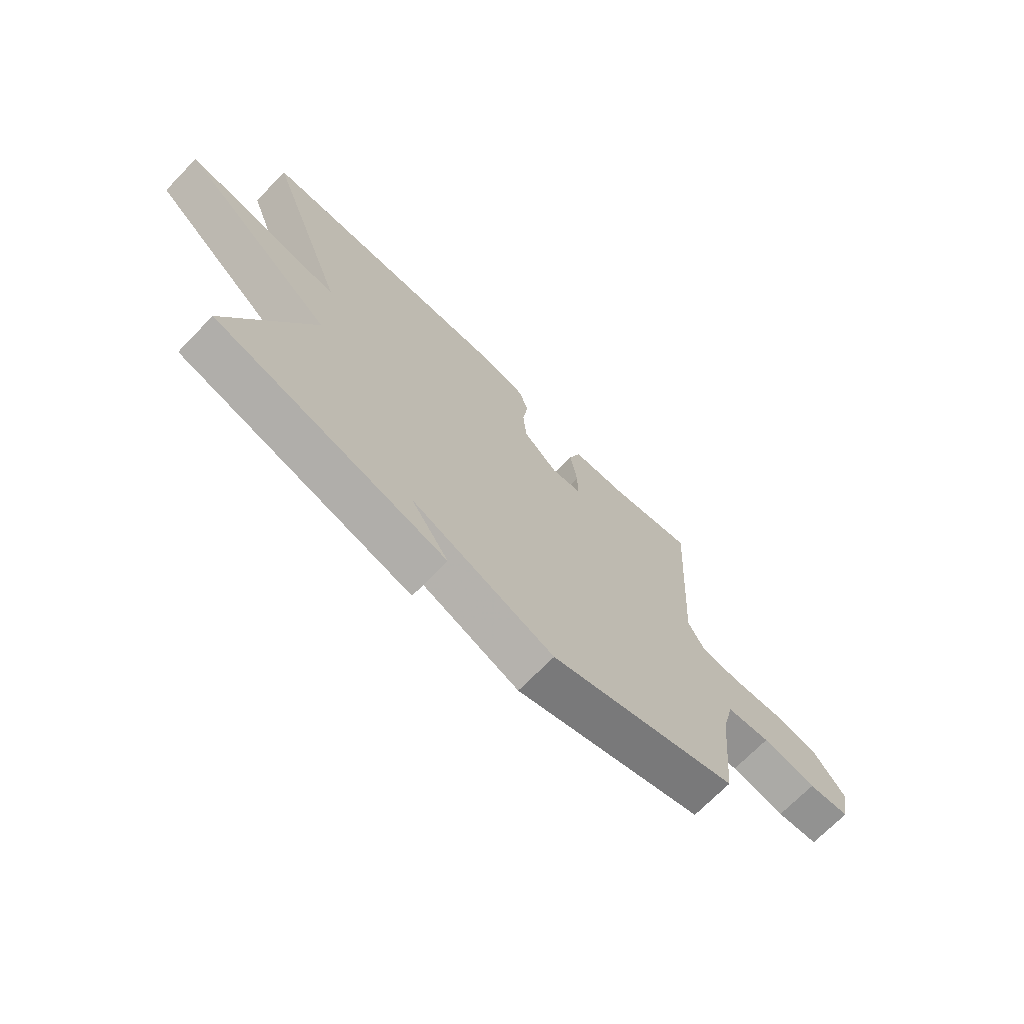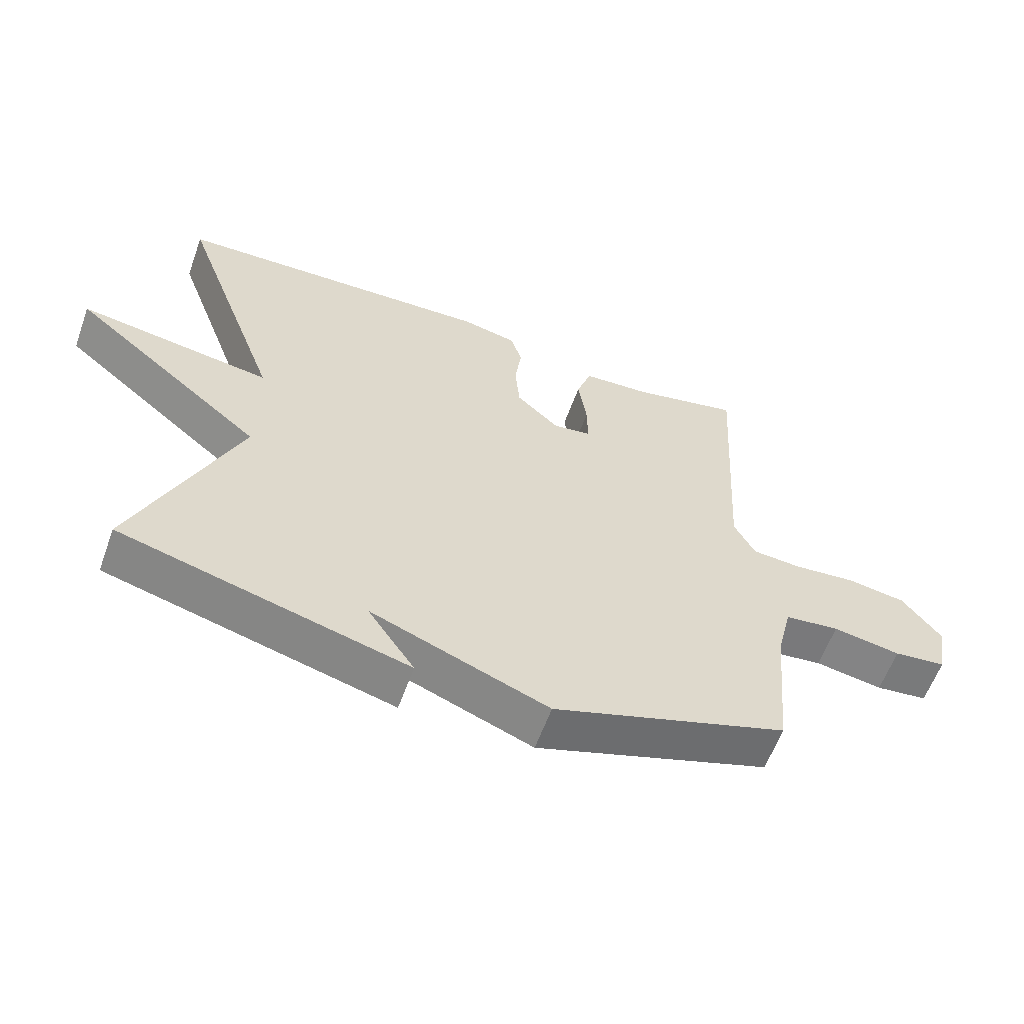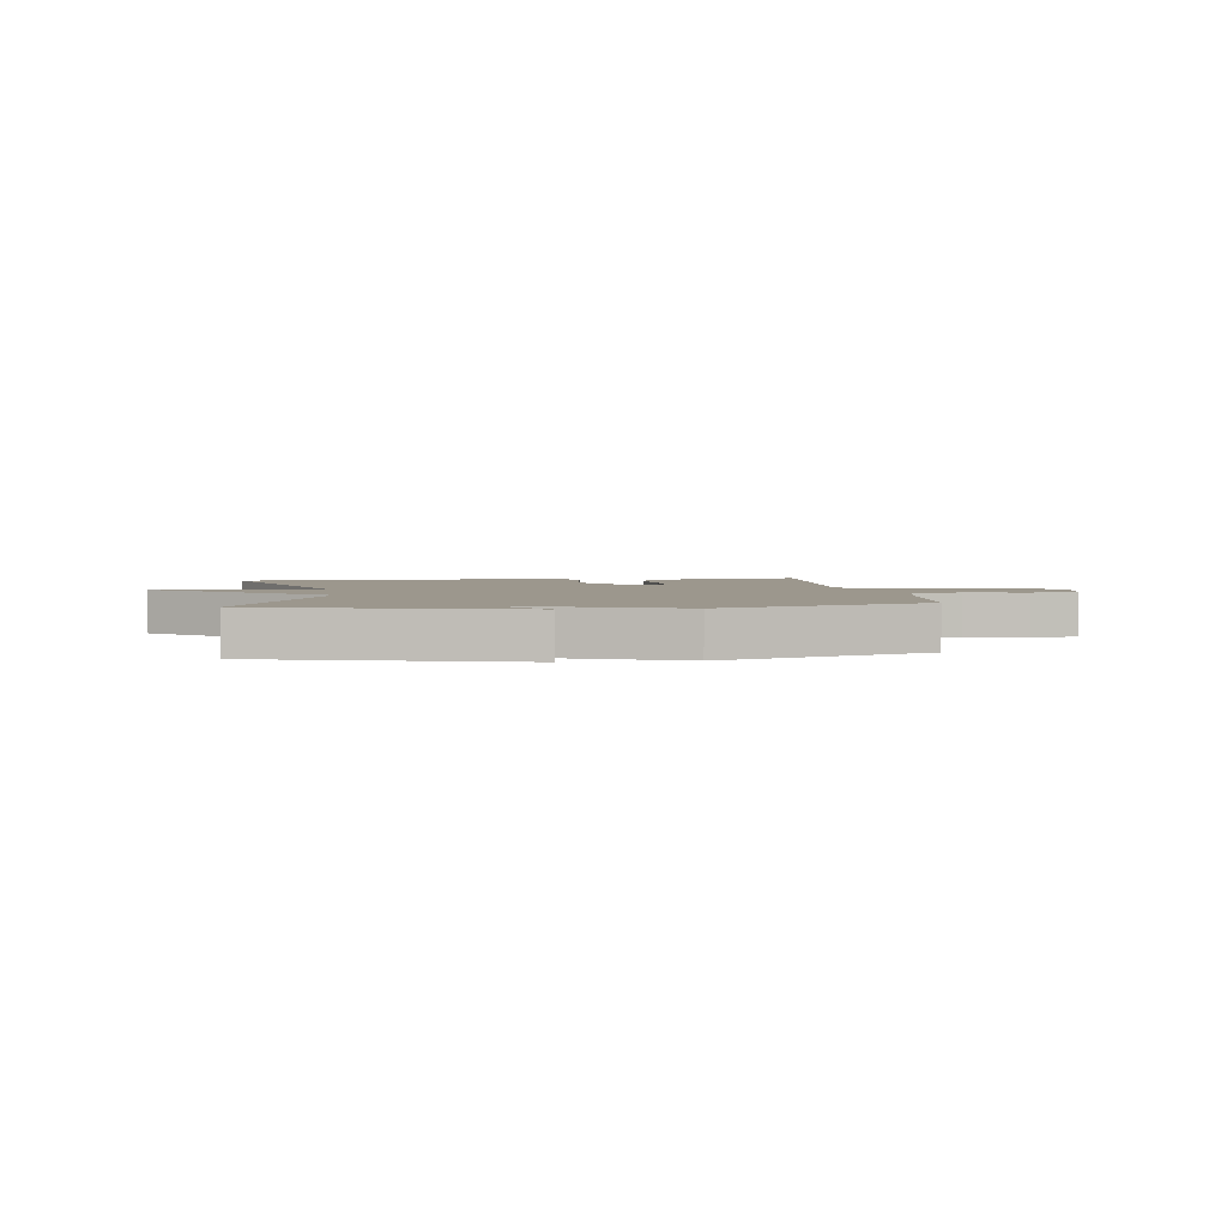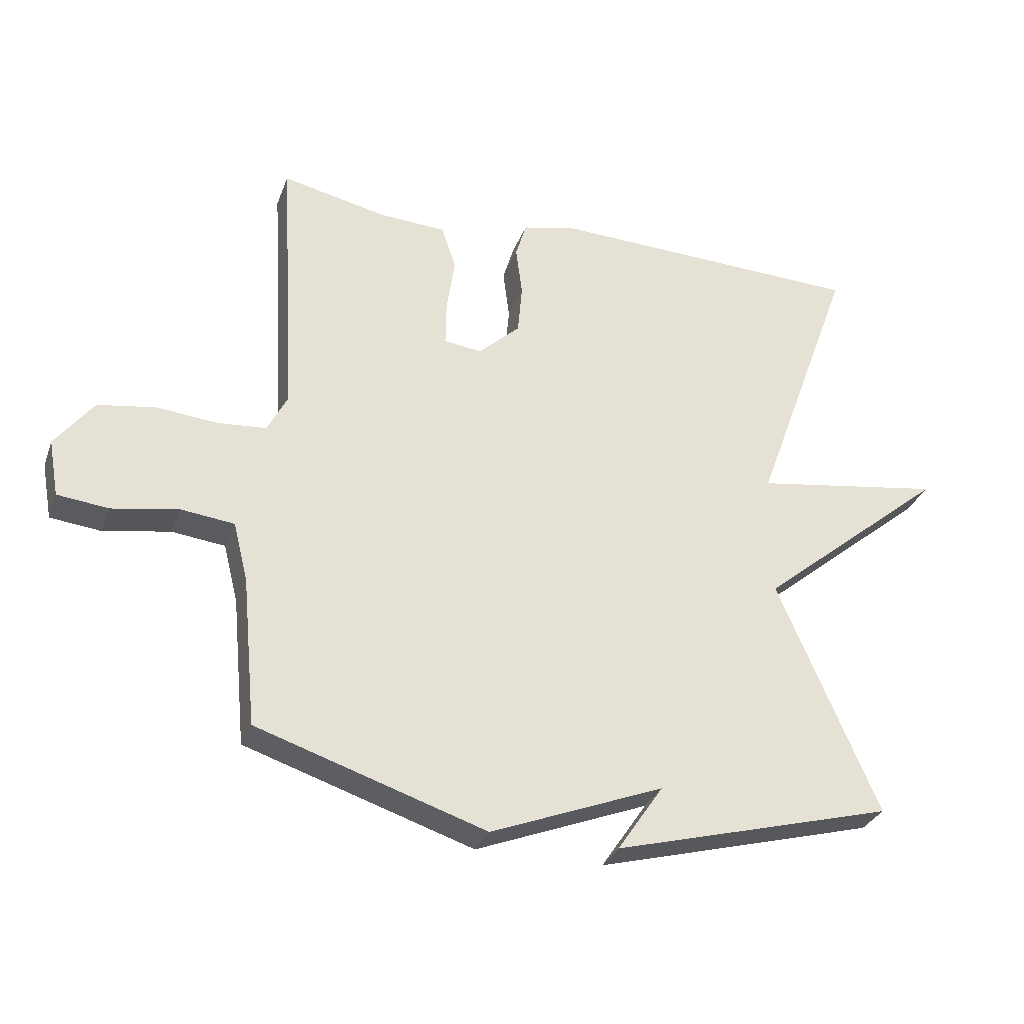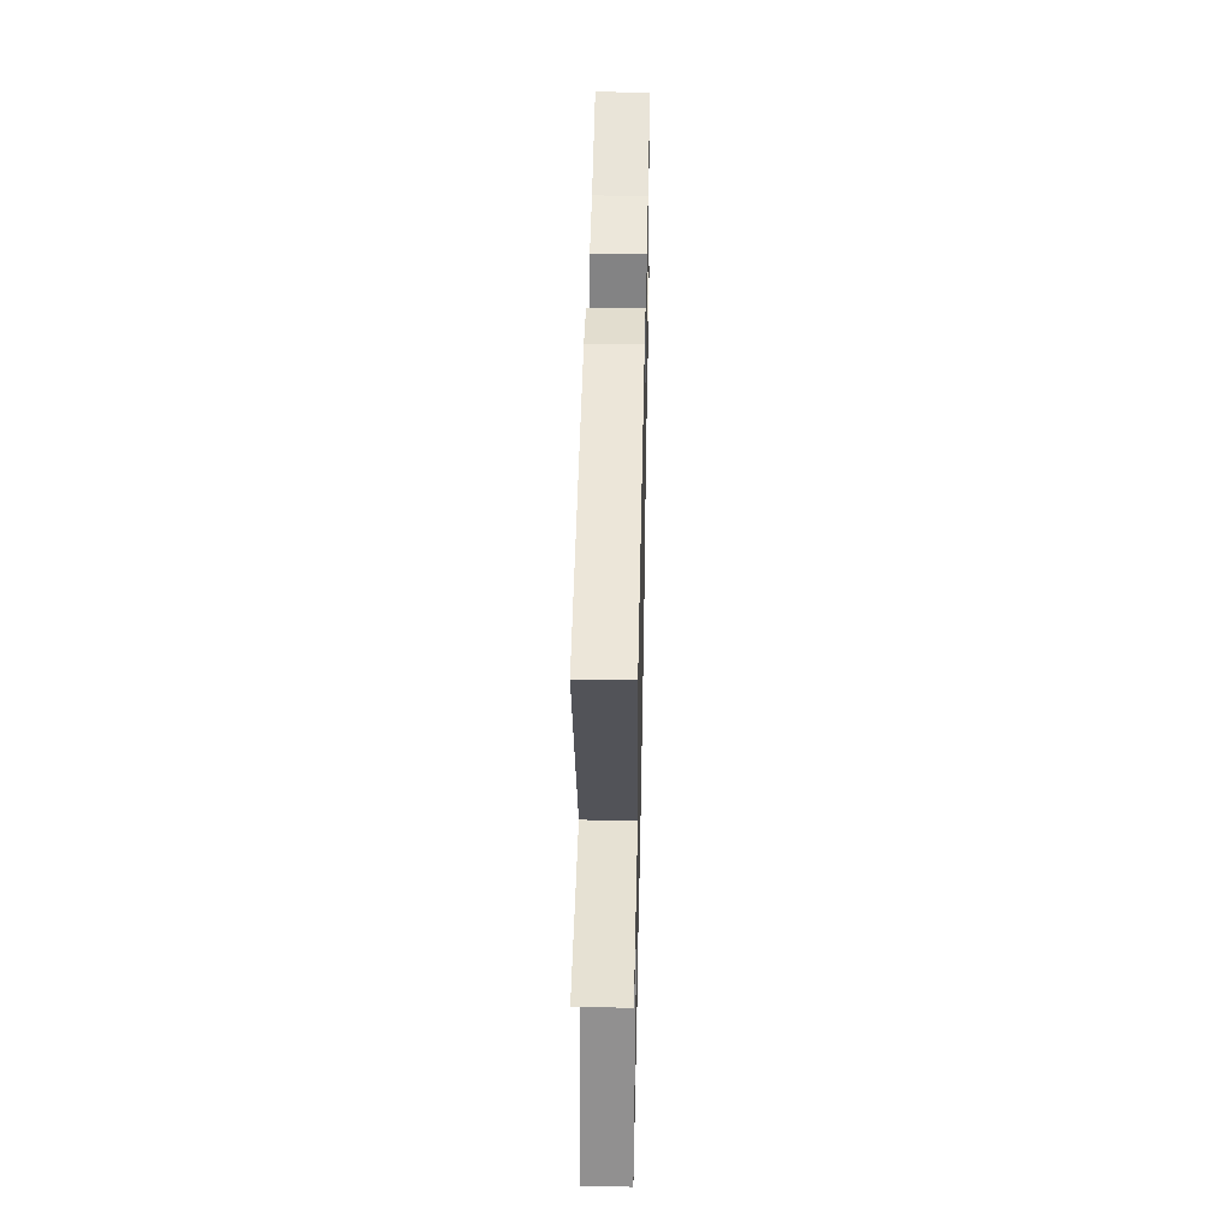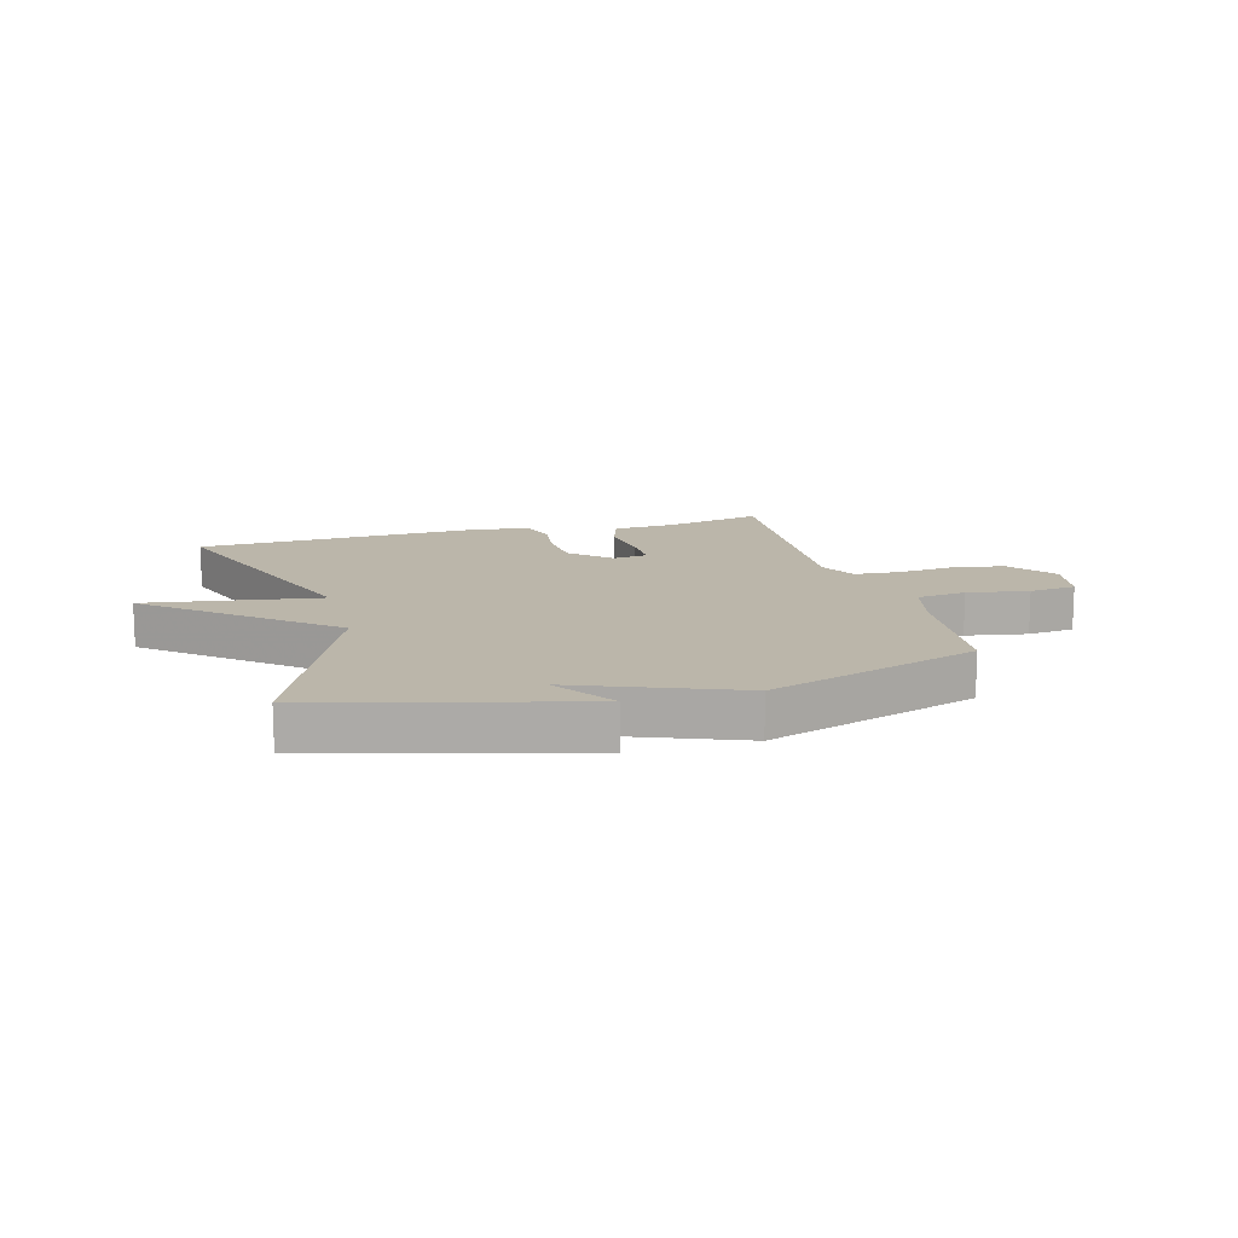
<metadata>
{"format":"obj","ext":"obj","renderer":"f3d","projection":"perspective","resolution":1024,"background":"white","views":[{"elev":-70.4,"azim":135.8,"up":"+Z"},{"elev":-59.8,"azim":160.2,"up":"+Z"},{"elev":2.9,"azim":172.4,"up":"+Y"},{"elev":-30.7,"azim":-18.2,"up":"+Z"},{"elev":47.4,"azim":91.2,"up":"+Z"},{"elev":14.0,"azim":164.6,"up":"+Y"}]}
</metadata>
<code>
v 0.5 0.07 0.5
v 0.342 0.07 0.067
v 0.639 0.07 0.112
v 0.342 0.07 -0.133
v 0.5 0.07 -0.5
v 0.059 0.07 -0.618
v 0.131 0.07 -0.512
v -0.141 0.07 -0.618
v -0.5 0.07 -0.5
v -0.522 0.07 -0.267
v -0.545 0.07 -0.174
v -0.629 0.07 -0.164
v -0.733 0.07 -0.182
v -0.813 0.07 -0.173
v -0.829 0.07 -0.084
v -0.769 0.07 -0.006
v -0.679 0.07 0.008
v -0.583 0.07 -0.001
v -0.507 0.07 0.005
v -0.475 0.07 0.067
v -0.5 0.07 0.5
v -0.335 0.07 0.464
v -0.23 0.07 0.458
v -0.207 0.07 0.39
v -0.22 0.07 0.301
v -0.221 0.07 0.232
v -0.162 0.07 0.224
v -0.096 0.07 0.285
v -0.089 0.07 0.364
v -0.099 0.07 0.442
v -0.082 0.07 0.499
v 0.003 0.07 0.518
v 0.5 0 0.5
v 0.342 0 0.067
v 0.639 0 0.112
v 0.342 0 -0.133
v 0.5 0 -0.5
v 0.059 0 -0.618
v 0.131 0 -0.512
v -0.141 0 -0.618
v -0.5 0 -0.5
v -0.522 0 -0.267
v -0.545 0 -0.174
v -0.629 0 -0.164
v -0.733 0 -0.182
v -0.813 0 -0.173
v -0.829 0 -0.084
v -0.769 0 -0.006
v -0.679 0 0.008
v -0.583 0 -0.001
v -0.507 0 0.005
v -0.475 0 0.067
v -0.5 0 0.5
v -0.335 0 0.464
v -0.23 0 0.458
v -0.207 0 0.39
v -0.22 0 0.301
v -0.221 0 0.232
v -0.162 0 0.224
v -0.096 0 0.285
v -0.089 0 0.364
v -0.099 0 0.442
v -0.082 0 0.499
v 0.003 0 0.518
f 32 1 2
f 31 32 2
f 30 31 2
f 29 30 2
f 28 29 2
f 27 28 2
f 26 27 2
f 22 23 24 25
f 22 25 26
f 21 22 26
f 20 21 26
f 19 20 26 2
f 16 17 18
f 15 16 18
f 14 15 18
f 13 14 18
f 12 13 18
f 18 19 2
f 12 18 2
f 11 12 2
f 7 8 9 10
f 7 10 11 2
f 5 6 7
f 4 5 7
f 2 3 4
f 2 4 7
f 34 33 64
f 34 64 63
f 34 63 62
f 34 62 61
f 34 61 60
f 34 60 59
f 34 59 58
f 57 56 55 54
f 58 57 54
f 58 54 53
f 58 53 52
f 34 58 52 51
f 50 49 48
f 50 48 47
f 50 47 46
f 50 46 45
f 50 45 44
f 34 51 50
f 34 50 44
f 34 44 43
f 42 41 40 39
f 34 43 42 39
f 39 38 37
f 39 37 36
f 36 35 34
f 39 36 34
f 1 33 34 2
f 2 34 35 3
f 3 35 36 4
f 4 36 37 5
f 5 37 38 6
f 6 38 39 7
f 7 39 40 8
f 8 40 41 9
f 9 41 42 10
f 10 42 43 11
f 11 43 44 12
f 12 44 45 13
f 13 45 46 14
f 14 46 47 15
f 15 47 48 16
f 16 48 49 17
f 17 49 50 18
f 18 50 51 19
f 19 51 52 20
f 20 52 53 21
f 21 53 54 22
f 22 54 55 23
f 23 55 56 24
f 24 56 57 25
f 25 57 58 26
f 26 58 59 27
f 27 59 60 28
f 28 60 61 29
f 29 61 62 30
f 30 62 63 31
f 31 63 64 32
f 32 64 33 1

</code>
